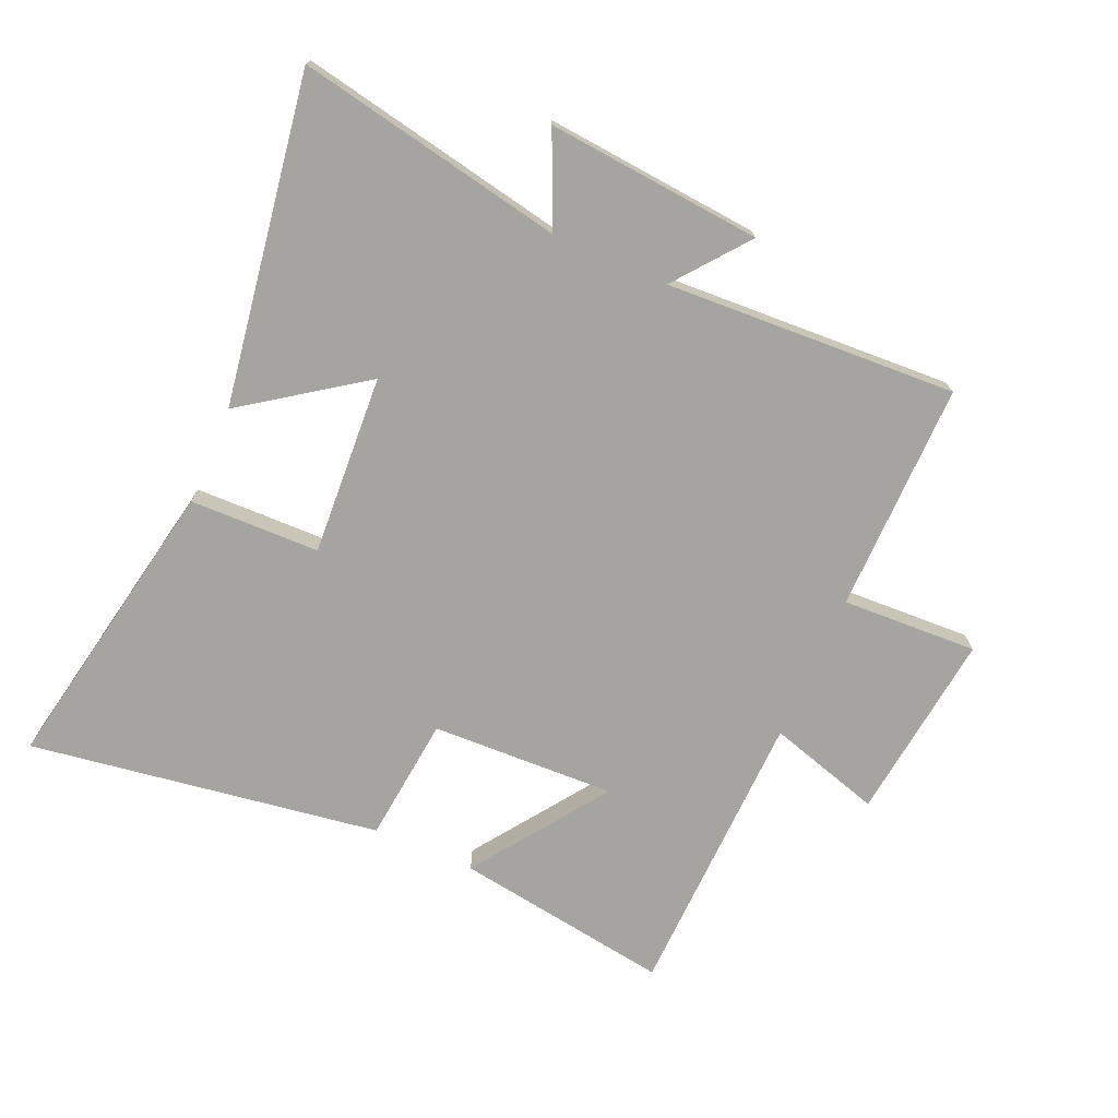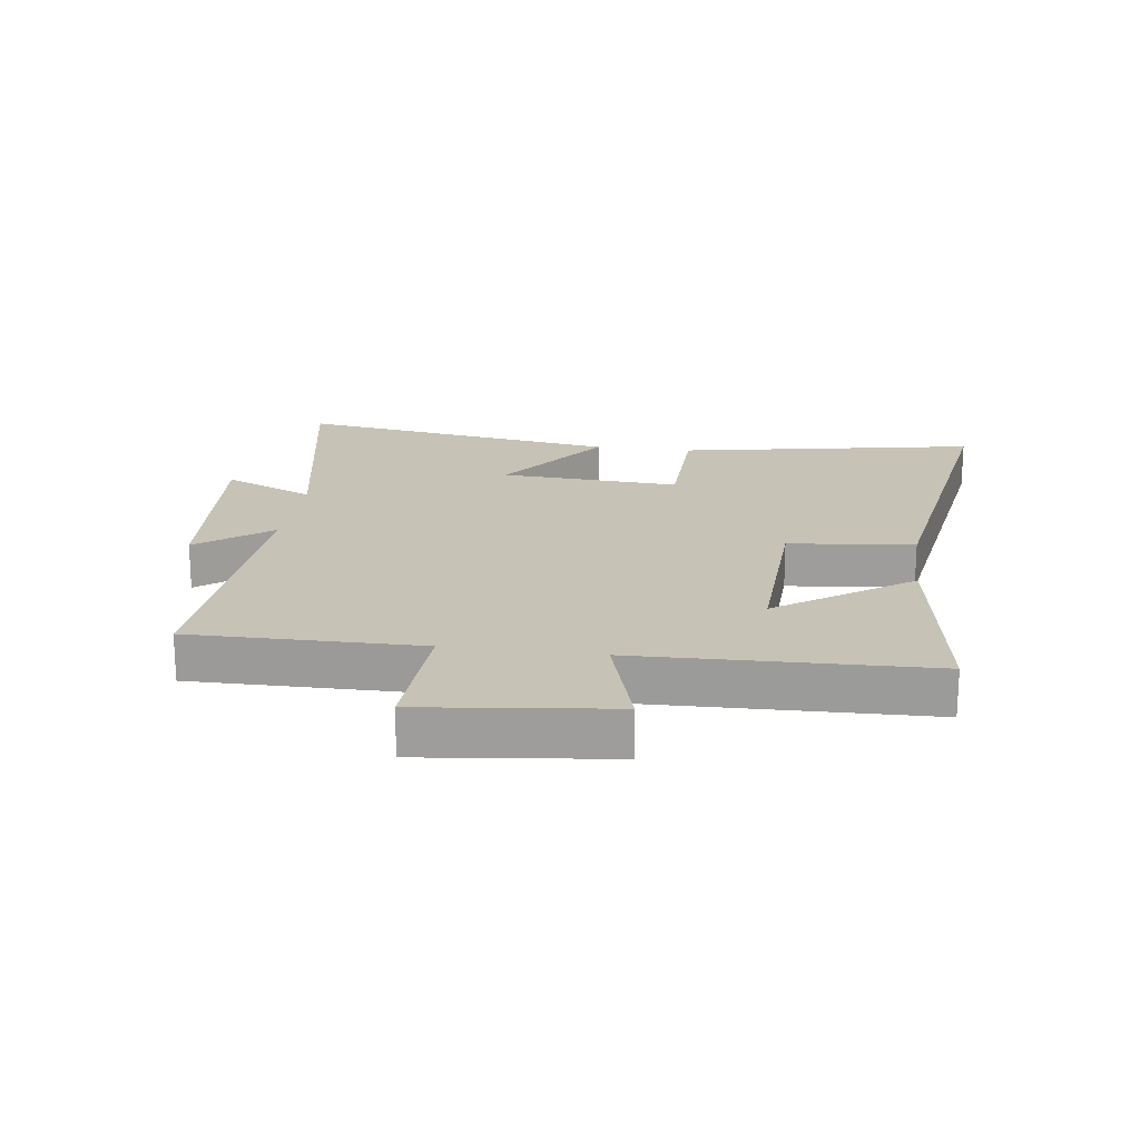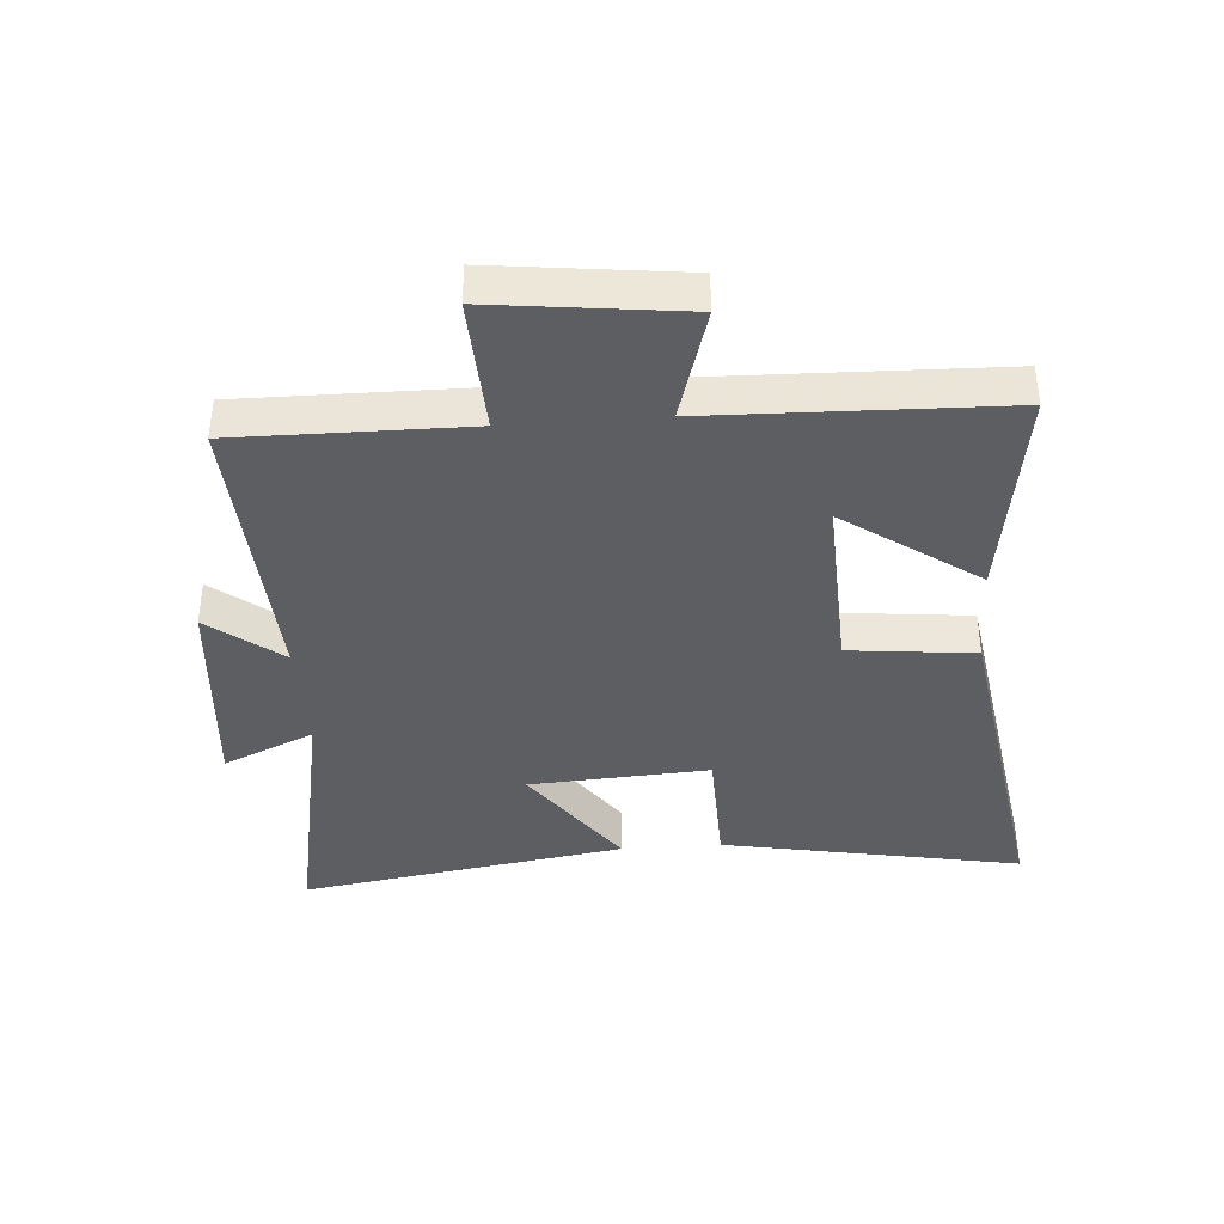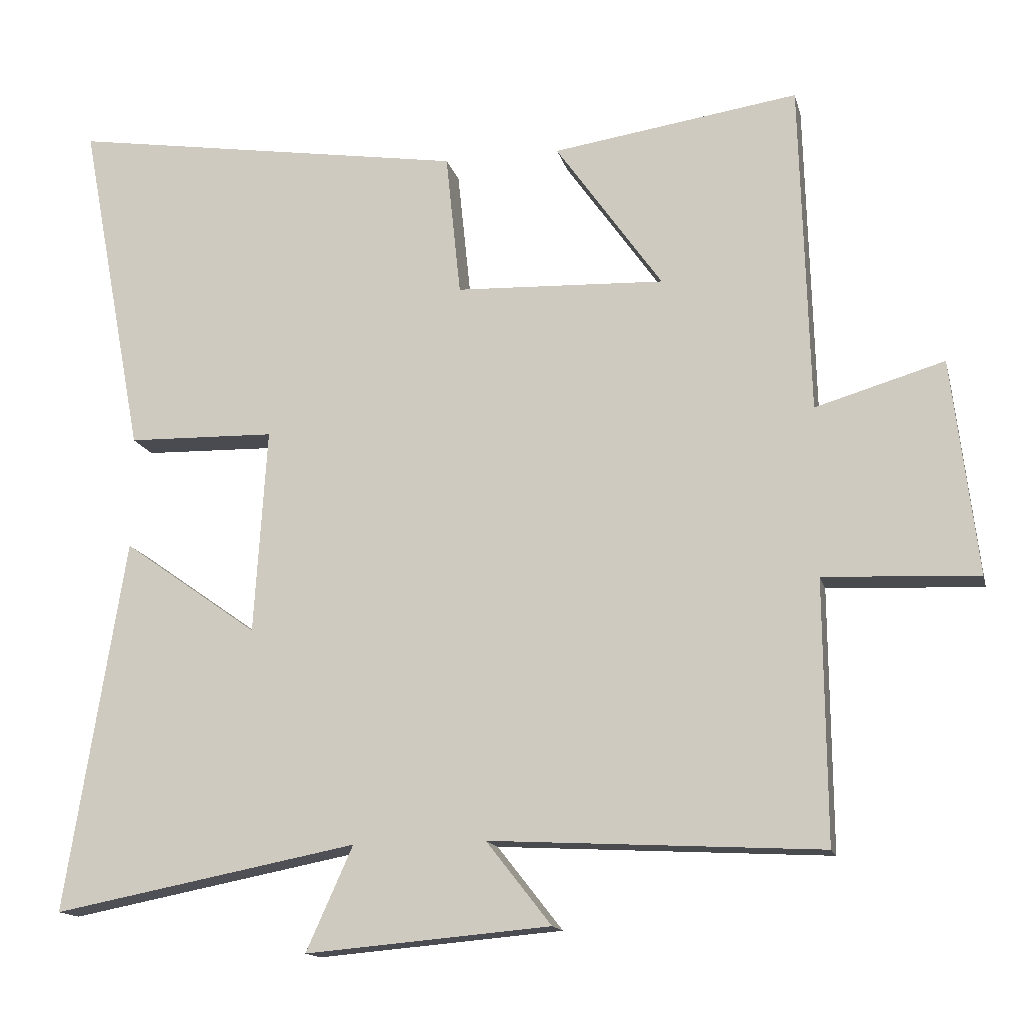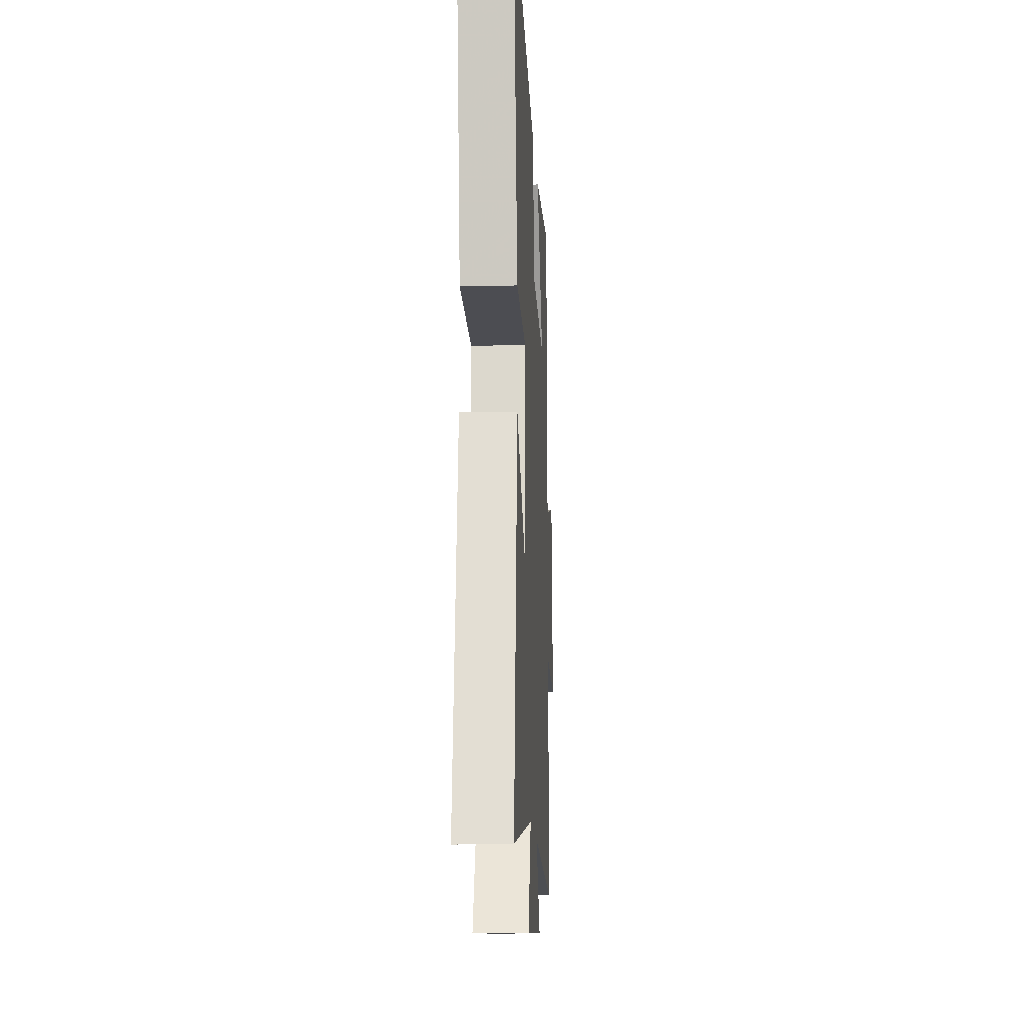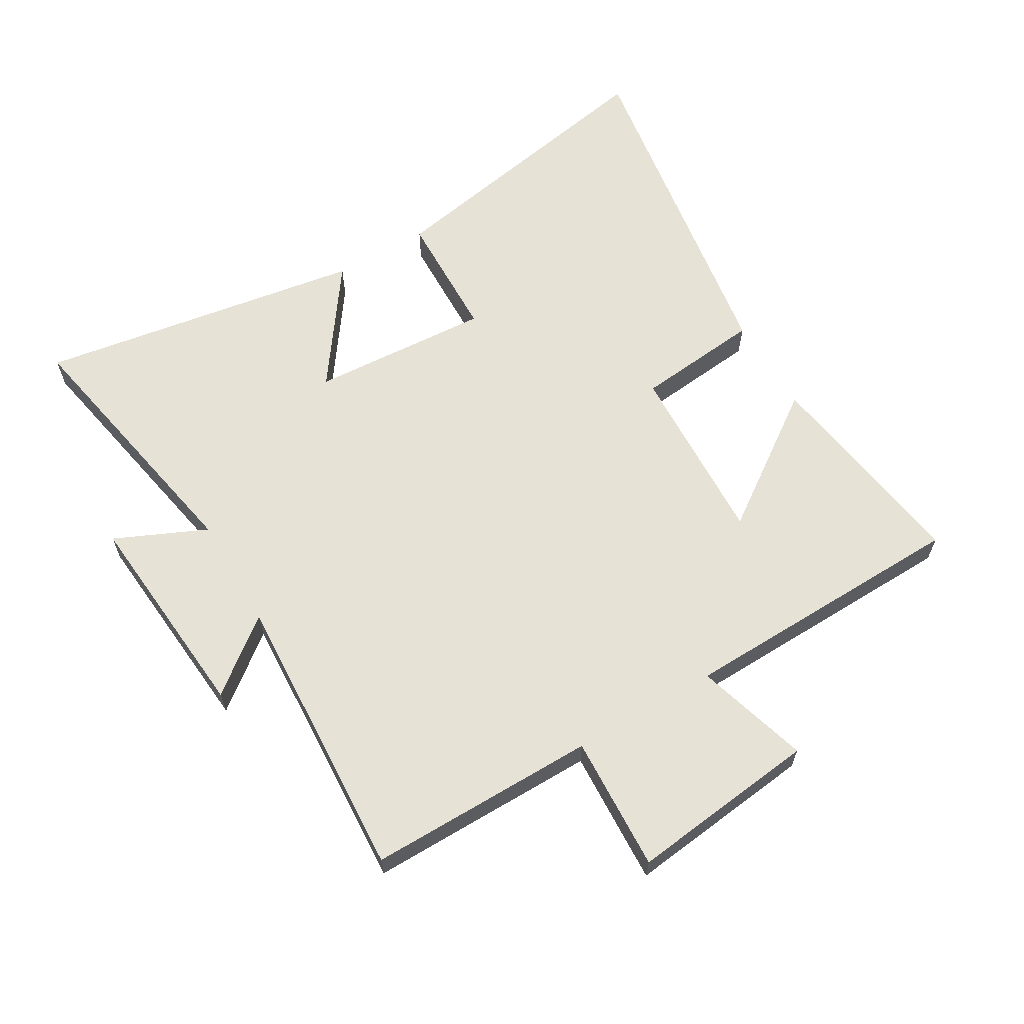
<metadata>
{"format":"obj","ext":"obj","renderer":"f3d","projection":"perspective","resolution":1024,"background":"white","views":[{"elev":-73.3,"azim":156.3,"up":"+Y"},{"elev":19.3,"azim":-82.2,"up":"+Y"},{"elev":-39.0,"azim":-85.8,"up":"+Y"},{"elev":-14.7,"azim":-166.8,"up":"+Z"},{"elev":-14.9,"azim":92.9,"up":"+Z"},{"elev":62.9,"azim":-120.4,"up":"+Y"}]}
</metadata>
<code>
v 0.591 0.07 0.587
v 0.5 0.07 0.104
v 0.291 0.07 0.099
v 0.309 0.07 -0.191
v 0.5 0.07 -0.056
v 0.584 0.07 -0.583
v 0.153 0.07 -0.5
v 0.219 0.07 -0.647
v -0.127 0.07 -0.617
v -0.035 0.07 -0.5
v -0.503 0.07 -0.525
v -0.5 0.07 -0.156
v -0.718 0.07 -0.166
v -0.682 0.07 0.138
v -0.5 0.07 0.084
v -0.487 0.07 0.552
v -0.139 0.07 0.5
v -0.29 0.07 0.286
v 0.006 0.07 0.298
v 0.027 0.07 0.5
v 0.591 0 0.587
v 0.5 0 0.104
v 0.291 0 0.099
v 0.309 0 -0.191
v 0.5 0 -0.056
v 0.584 0 -0.583
v 0.153 0 -0.5
v 0.219 0 -0.647
v -0.127 0 -0.617
v -0.035 0 -0.5
v -0.503 0 -0.525
v -0.5 0 -0.156
v -0.718 0 -0.166
v -0.682 0 0.138
v -0.5 0 0.084
v -0.487 0 0.552
v -0.139 0 0.5
v -0.29 0 0.286
v 0.006 0 0.298
v 0.027 0 0.5
f 19 20 1 2
f 18 19 2 3
f 15 16 17 18
f 15 18 3 4
f 12 13 14 15
f 12 15 4
f 10 11 12 4
f 7 8 9 10
f 7 10 4 5
f 5 6 7
f 22 21 40 39
f 23 22 39 38
f 38 37 36 35
f 24 23 38 35
f 35 34 33 32
f 24 35 32
f 24 32 31 30
f 30 29 28 27
f 25 24 30 27
f 27 26 25
f 1 21 22 2
f 2 22 23 3
f 3 23 24 4
f 4 24 25 5
f 5 25 26 6
f 6 26 27 7
f 7 27 28 8
f 8 28 29 9
f 9 29 30 10
f 10 30 31 11
f 11 31 32 12
f 12 32 33 13
f 13 33 34 14
f 14 34 35 15
f 15 35 36 16
f 16 36 37 17
f 17 37 38 18
f 18 38 39 19
f 19 39 40 20
f 20 40 21 1

</code>
